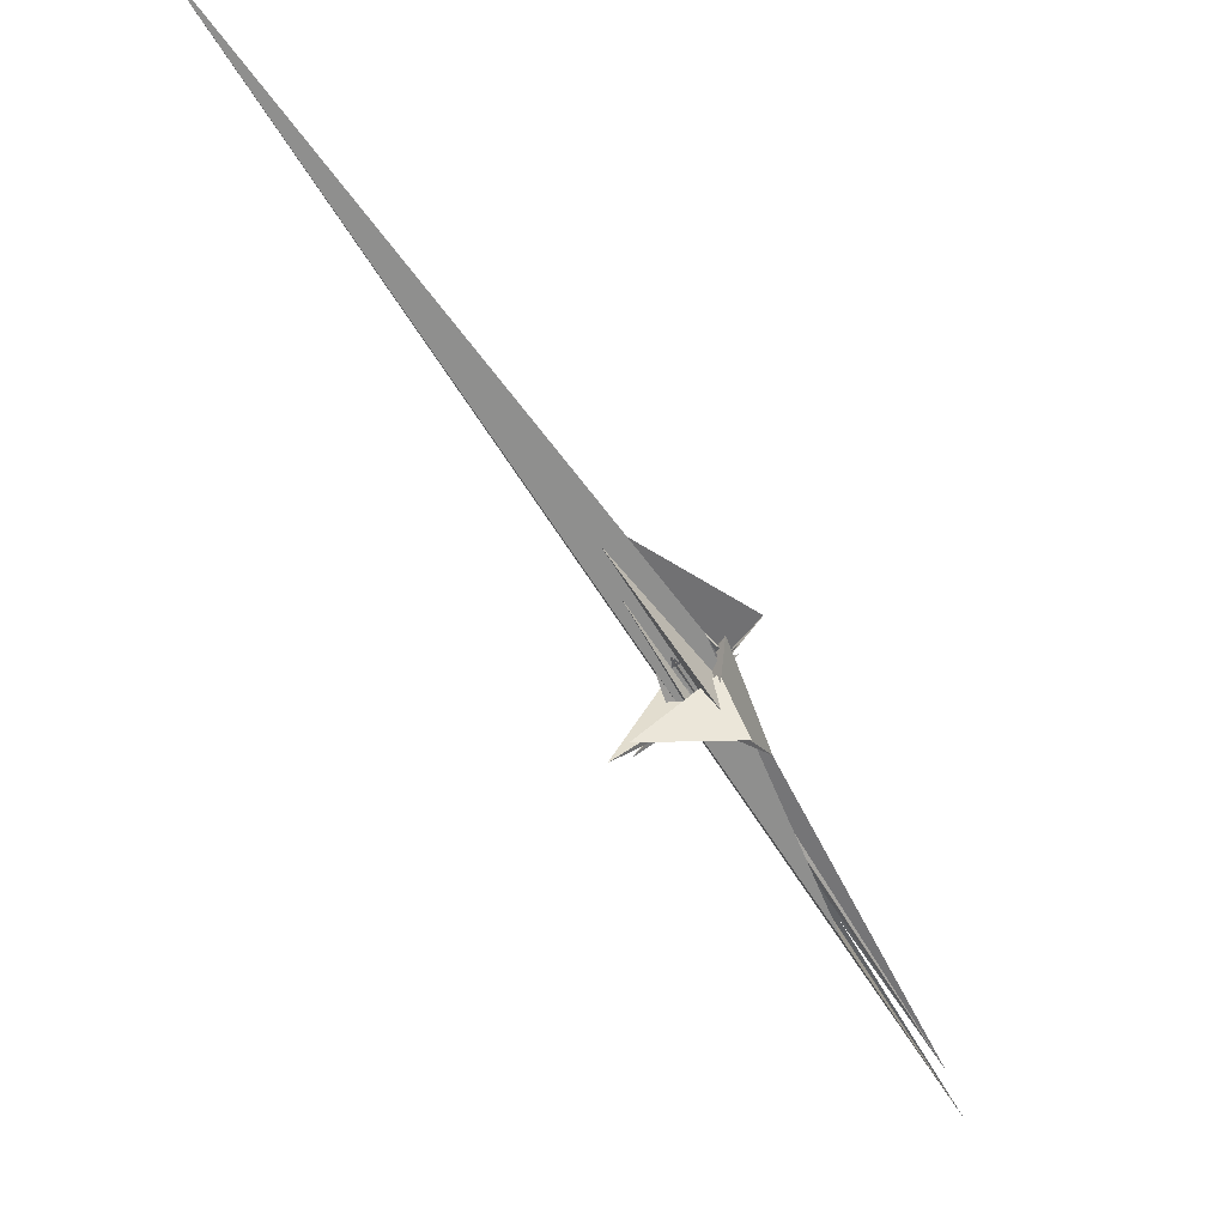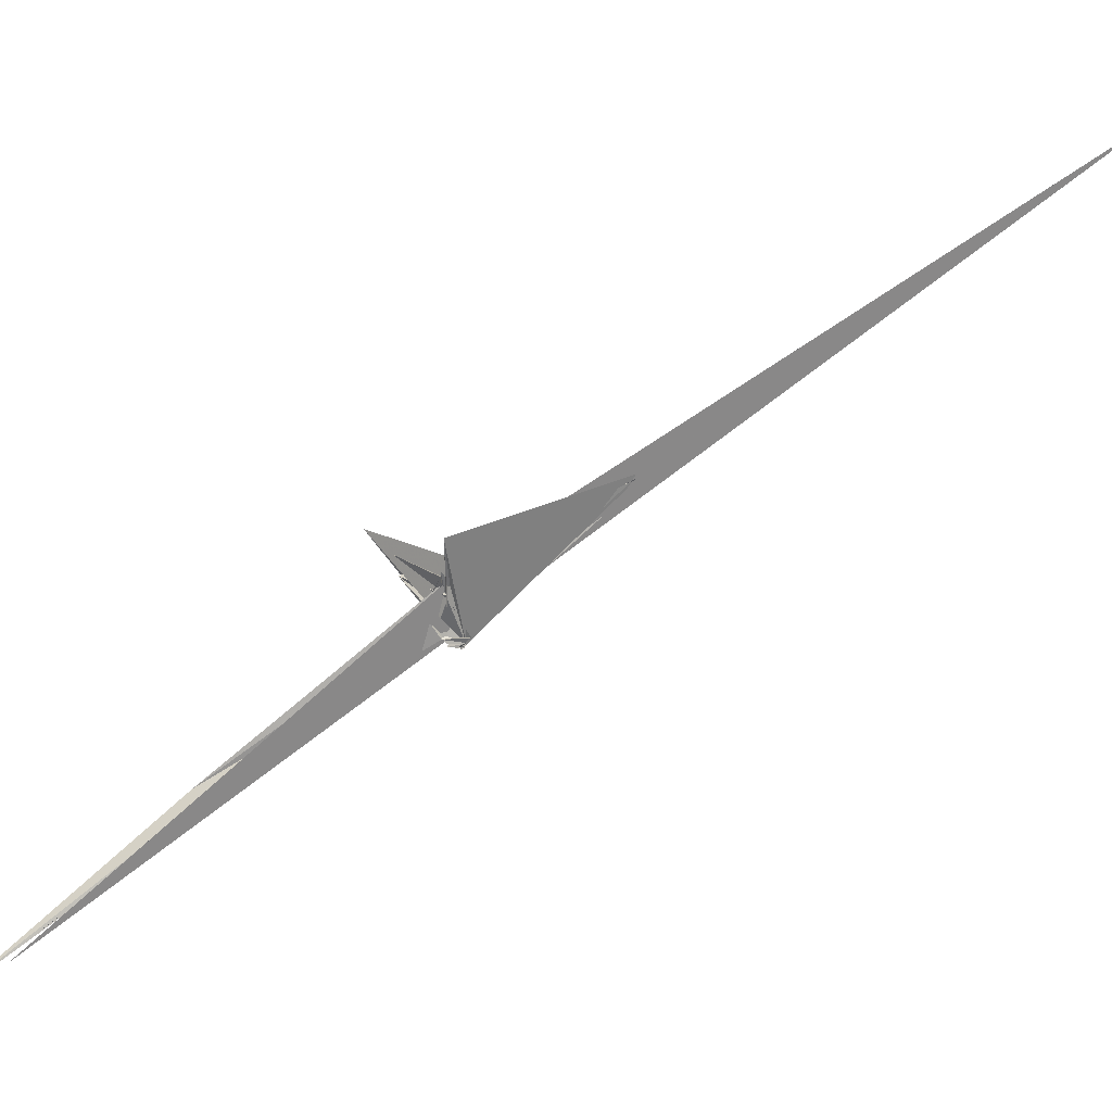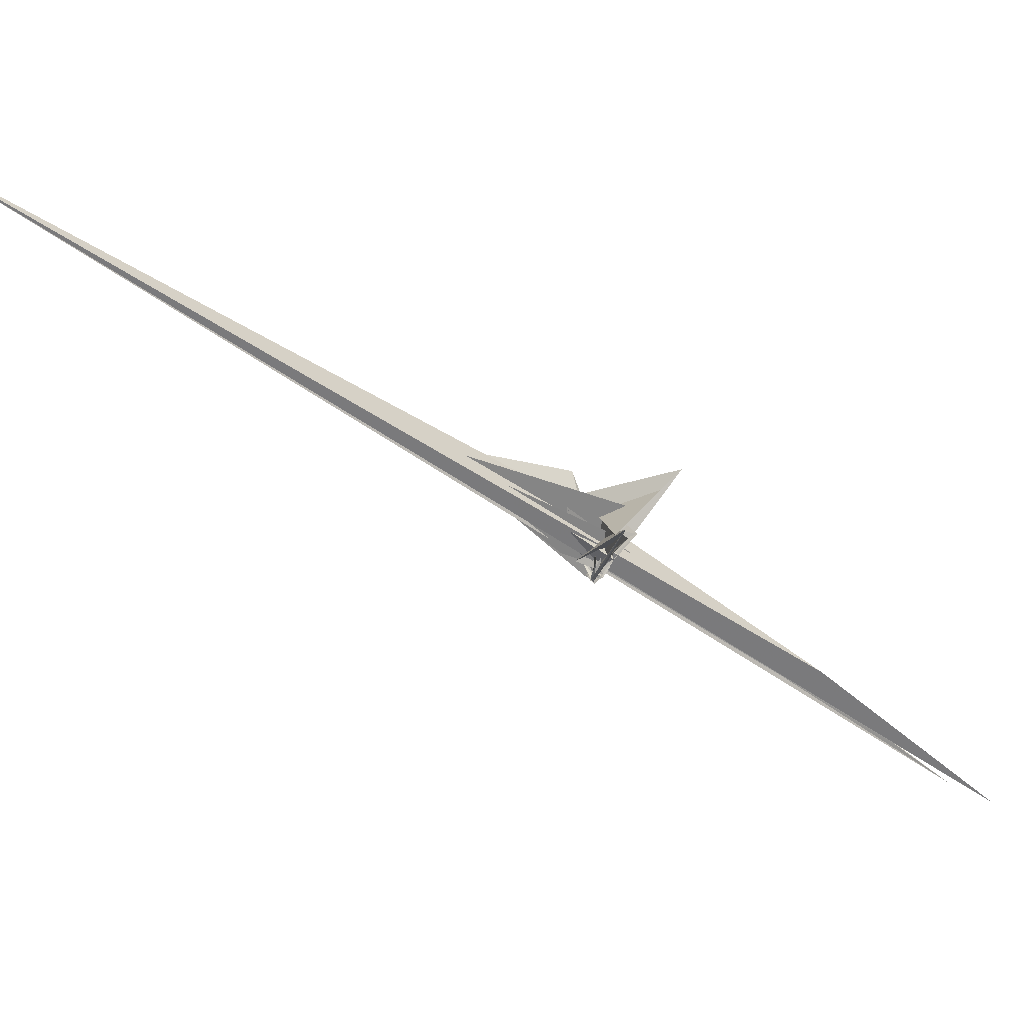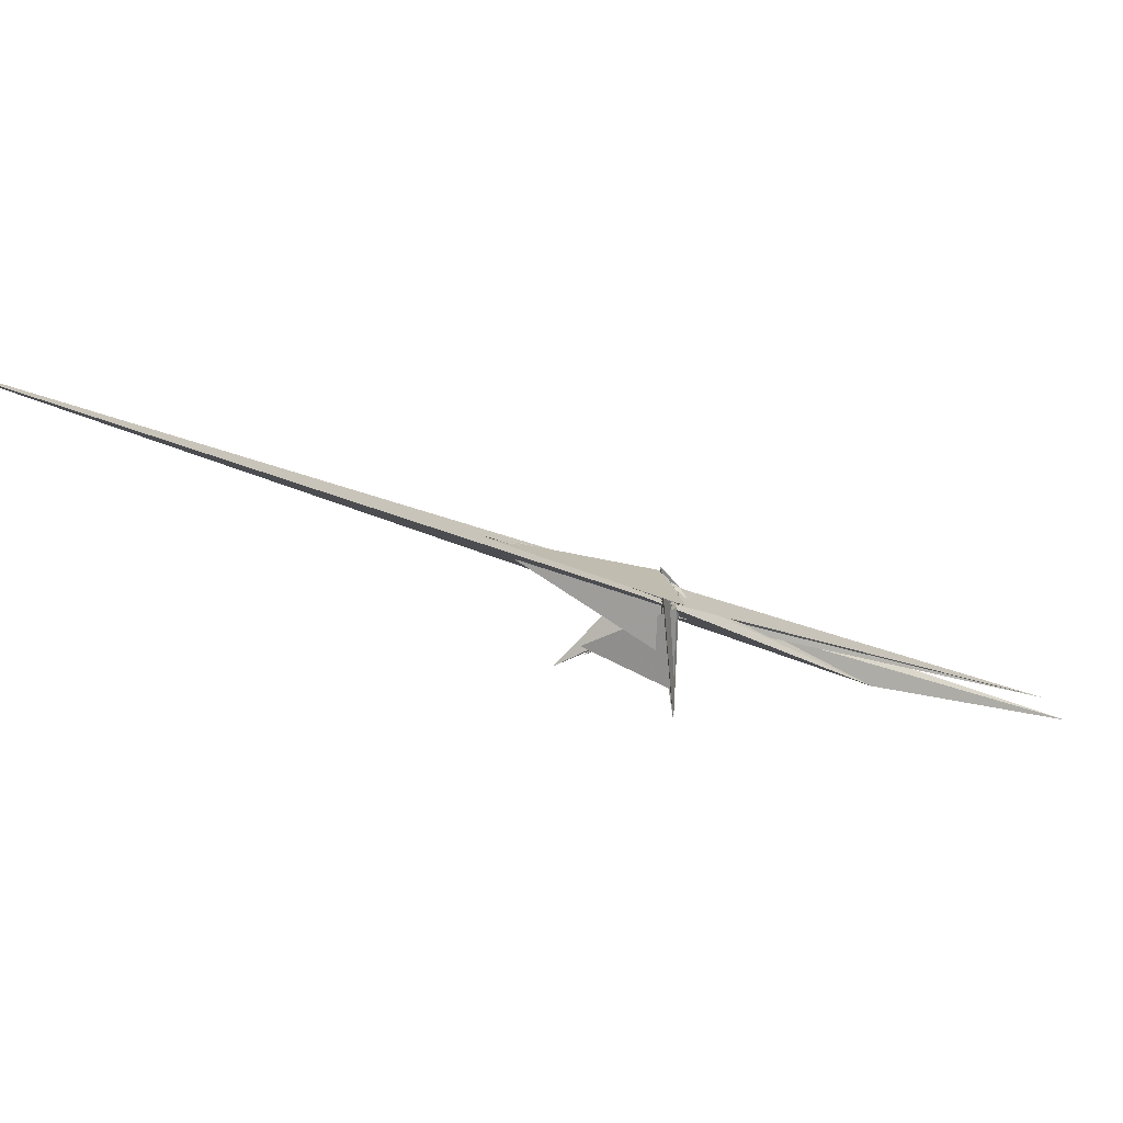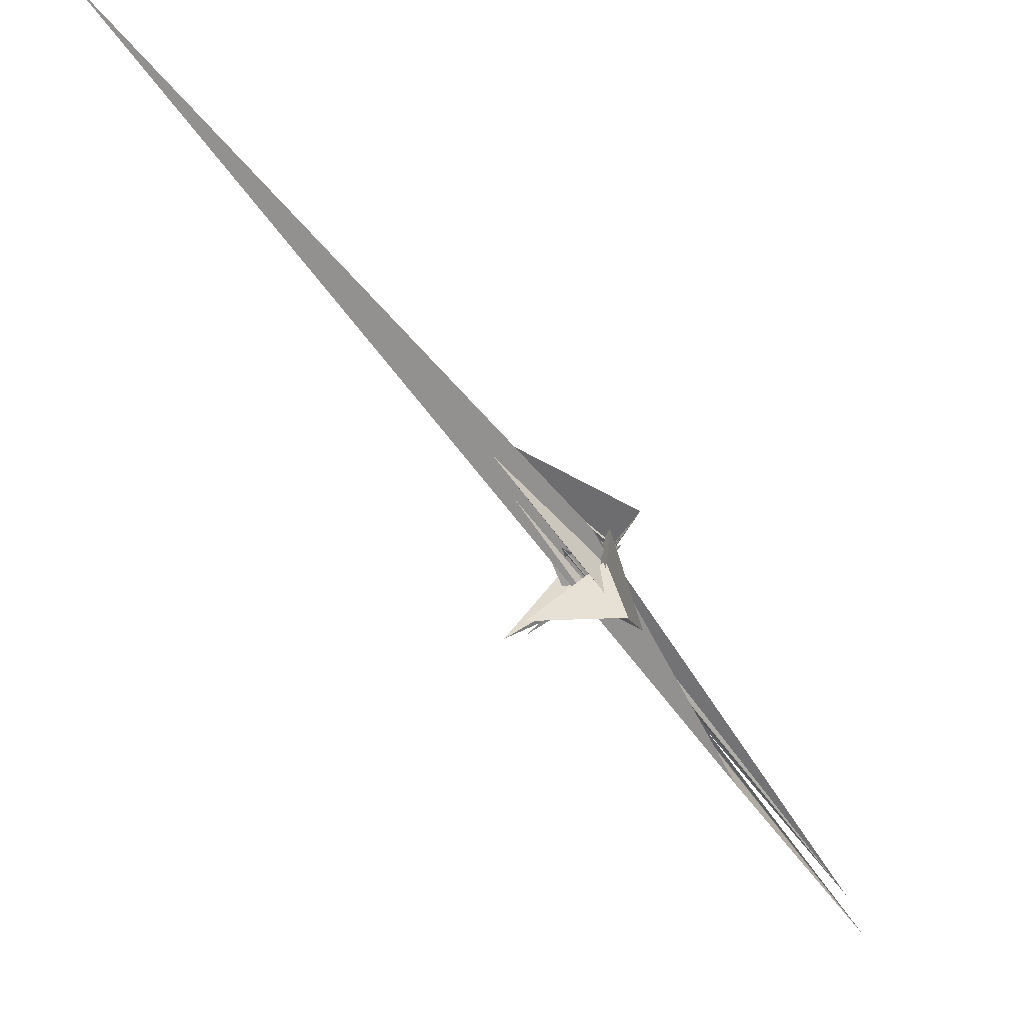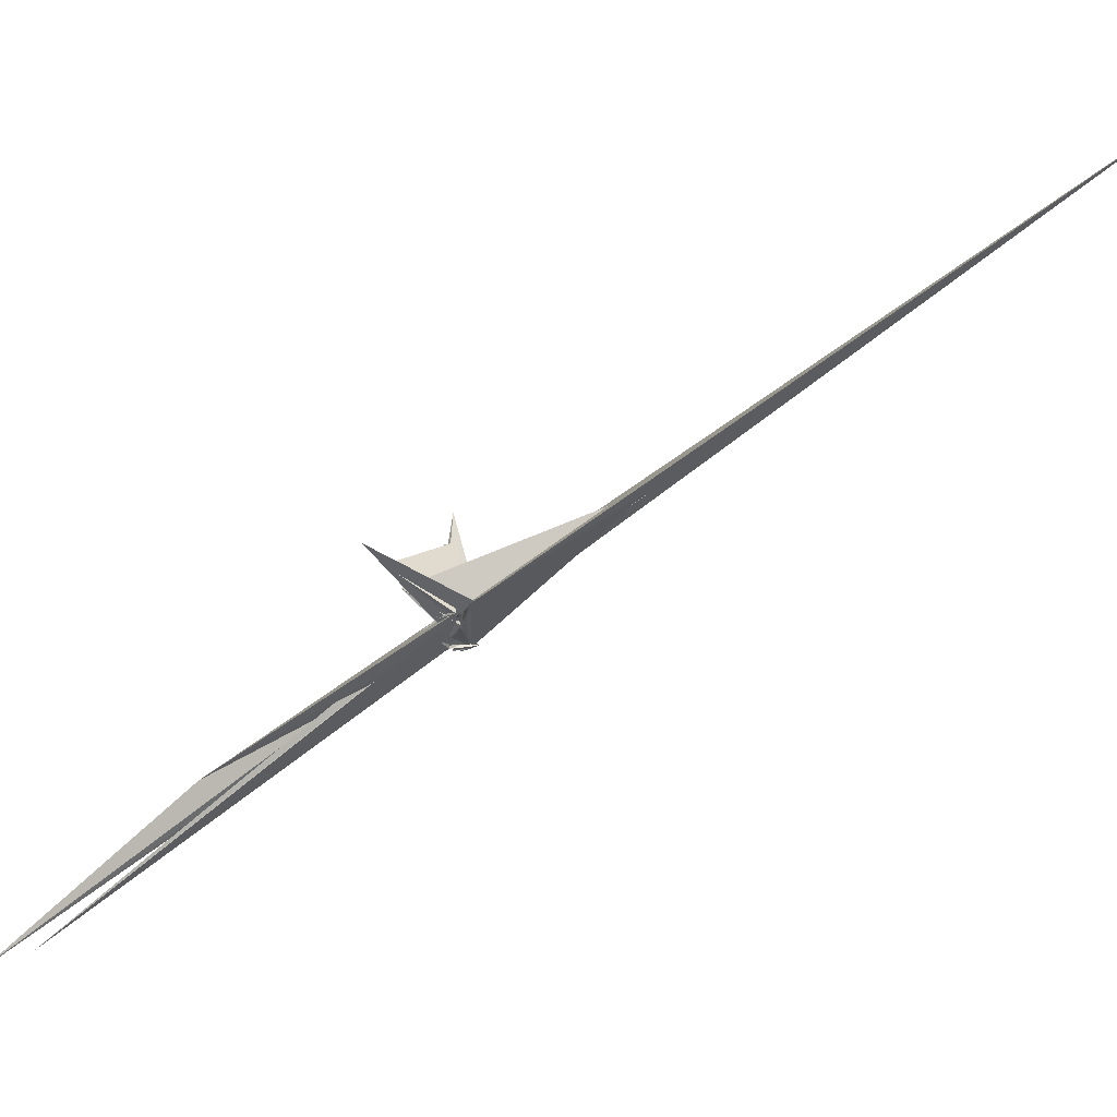
<metadata>
{"format":"obj","ext":"obj","renderer":"f3d","projection":"perspective","resolution":1024,"background":"white","views":[{"elev":-14.4,"azim":-8.5,"up":"+Y"},{"elev":-7.8,"azim":142.3,"up":"+Z"},{"elev":19.7,"azim":-60.1,"up":"+Z"},{"elev":41.8,"azim":26.5,"up":"+Y"},{"elev":76.2,"azim":0.9,"up":"+Z"},{"elev":26.0,"azim":128.1,"up":"+Z"}]}
</metadata>
<code>
v -44.73 -63.52 -114.9
v -3290 3079 3178
v 175 152.5 127.2
v 386.2 415.4 448.6
v 215.5 222.3 235.4
v 255.3 263 301.9
v 161.8 138.1 58.45
v 218.1 216.9 229.8
v -892.3 915.3 933.7
v -1.865 -113.7 186.8
v -120.6 111.7 -26.07
v 108.6 -65.6 38.95
v 159.5 125 126.7
v 268 218.8 269.4
v 15.42 42.65 35.68
v -41.6 -122.8 21.4
v 0.5066 -20.82 -91.79
v 329.5 -344.7 464.4
v 120.6 -24.69 234.1
v 163.9 24.93 136.4
v 58.53 -6.875 38.32
v 254.5 -271.2 291.2
v 31.3 -18.88 -101.7
v 216.9 204.5 244.5
v -68.3 -26.62 -168.3
v 152.9 154.4 118.2
v -82.31 -181.3 26.97
v -460.4 533.1 565.8
v -68.65 61.87 -111.5
v -77.34 -51.7 -77.52
v 41.47 -2.357 22.87
v -30.88 -7.756 -53.69
v -157.6 -79.24 16.17
v -108.7 -35.55 -152.3
v -10.48 -49.36 30.95
v -41.84 43.08 -104.6
v -44.37 -17.99 -55.43
v -61.04 -40.47 -101.9
v -49.91 -56.61 -149.3
v -40.91 -15.62 -55.56
v -45.31 -73.24 -142.9
v -34.77 -12.79 -53.66
v -32.29 -13.99 -63.45
v 105.7 10.65 26.16
v -40.88 6.51 -59.56
v 98.68 -24.97 -22.42
v -34.82 -1.624 -69.34
v -32.68 27.62 -99.59
v -22.85 -5.118 -60.78
v -23.02 8.61 -85.31
v -32.77 -11.27 -42.29
v -94.15 -32.5 -127.8
v -113.5 -11.23 -135.5
v -68.4 -107.5 101.6
v -41.47 -14.78 -55.43
v -37.49 -9.95 -50.94
v -113.4 -22.98 -133.3
v -35.31 -15.25 -52.7
v 5.293 -18.58 -91.11
v 49.64 -63.08 -19.52
v -33.88 -19.37 -53.23
v -36.9 -15.44 -48.03
v -67.52 14.99 -180.7
v -40.34 35.66 -105.4
v -29.66 -9.671 -56.03
v 118.3 153.3 61.24
v 17.6 -17.8 -104.6
v -41.25 -13.64 -53.84
v -67.89 -61.81 -109.2
v -37.11 -16.63 -59.99
v -102 15.81 -136.1
v -29.35 -19.93 -48.41
v 19.7 -38.44 -76.04
v -105.7 -28.61 -123.1
v -44.49 -6.979 -61.07
v -51.9 70.99 -137.5
v -38.22 -11.49 -59.36
v -92.2 -32.84 -85.22
v -43.45 -17.12 -59.55
v -3.161 -22.4 -93.72
v -48.37 -76.57 -108.6
v -59.04 -43.98 -155.5
v 63.51 96.11 29.9
v 26.07 -38.71 -85.33
v -116.1 -9.699 -142.2
v -68.94 -52.7 -150.9
v -48.03 -54.53 -141.1
v -89.96 -21.76 -154.3
v -112.1 -8.803 -137.9
v -69.3 0.5847 -127.2
v -70.81 -20.59 -189.9
v -46.94 -7.48 -126.2
v -90.29 -30.39 -135.3
v -54.11 -61.88 -144.6
v -55.88 -47.3 -144.4
v -109.7 -34.76 -142.4
v -98.81 -19.92 -138.4
v -57.81 -77.39 -140.5
v -63.47 13.39 -108.5
v -86.46 -37.19 -172.2
v -71.71 -79.48 -131.7
v -62.07 -66.38 -146.3
v -836.6 908.5 931.8
v -60.08 45.91 -160.3
v 173 163.6 99.64
v 220.7 196.8 236.5
v -771.3 866.1 872
v 100.8 -120.5 53.72
v -548.5 -507 459
v -112.2 -14.87 -143.7
v -57.17 134.3 40.83
v 50.1 -33.39 28.83
v -388.7 -447.5 332
v 235 166.6 242.4
v -403.9 -357.5 346.1
v 199.7 -22.07 141.7
v 122.1 -43.5 23.03
v -33.41 2.773 -92.87
v 145.5 48.48 -1.987
v -41.57 43.94 -107.9
v -39.35 -14.28 -46.26
v -81.73 -16.74 -174.2
v -92.1 3.645 -136.6
v -46.56 -32.08 -67.28
v 185.6 -30.54 119.5
v 109.6 -132.4 95.97
v -49.32 -72.88 -127.7
v 399.1 -462.6 607.5
v 179.6 314.5 334
v 145.6 -78.89 261.8
v 104 -267.5 177.8
v 88.98 -121.9 182.3
v -52 113.3 -122.9
v -33.54 63.37 -150.7
v -12.69 -3.39 -187.7
v -40.8 6.48 -174.1
v -29.72 33.64 -170.8
v -65.81 -3.581 -163.9
v -42.73 -56.93 -147
v -56.1 -39.09 -173.5
v -58.27 -24.23 -176.8
v 33.62 -34.5 -175.6
v -36.93 61.8 -156
v 48.1 -21.77 -158.8
v -16.42 -61.15 -83.23
v -46.84 16.52 -85.56
v 10.71 -35.86 -100.3
v 90.47 -17.08 -131.8
v 46.62 -48.03 -26.13
v -13.73 15.44 -58.63
v -99.1 160.3 253.4
v -48.44 137.9 231.7
v -153.9 159.7 382.4
v -73.29 122.2 230.7
v 80.16 42.33 88.14
v 206.1 -20.66 25.73
v 208 -5.1 -16.96
v 1167 -1275 -1066
v 2273 -2269 -2353
v -157.4 183.2 159.1
v 2108 -1962 -2189
v 50.6 305.9 380.3
f 3 23 4
f 4 23 24
f 4 24 5
f 5 24 25
f 5 25 6
f 6 25 26
f 6 26 7
f 7 26 27
f 7 27 8
f 8 27 28
f 8 28 9
f 9 28 29
f 9 29 10
f 10 29 30
f 10 30 11
f 11 30 31
f 11 31 12
f 12 31 32
f 12 32 13
f 13 32 33
f 13 33 14
f 14 33 34
f 14 34 15
f 15 34 35
f 15 35 16
f 16 35 36
f 16 36 17
f 17 36 37
f 17 37 18
f 18 37 38
f 18 38 19
f 19 38 39
f 19 39 20
f 20 39 40
f 20 40 21
f 21 40 41
f 21 41 22
f 22 41 42
f 22 42 3
f 3 42 23
f 23 43 24
f 24 43 44
f 24 44 25
f 25 44 45
f 25 45 26
f 26 45 46
f 26 46 27
f 27 46 47
f 27 47 28
f 28 47 48
f 28 48 29
f 29 48 49
f 29 49 30
f 30 49 50
f 30 50 31
f 31 50 51
f 31 51 32
f 32 51 52
f 32 52 33
f 33 52 53
f 33 53 34
f 34 53 54
f 34 54 35
f 35 54 55
f 35 55 36
f 36 55 56
f 36 56 37
f 37 56 57
f 37 57 38
f 38 57 58
f 38 58 39
f 39 58 59
f 39 59 40
f 40 59 60
f 40 60 41
f 41 60 61
f 41 61 42
f 42 61 62
f 42 62 23
f 23 62 43
f 43 63 44
f 44 63 64
f 44 64 45
f 45 64 65
f 45 65 46
f 46 65 66
f 46 66 47
f 47 66 67
f 47 67 48
f 48 67 68
f 48 68 49
f 49 68 69
f 49 69 50
f 50 69 70
f 50 70 51
f 51 70 71
f 51 71 52
f 52 71 72
f 52 72 53
f 53 72 73
f 53 73 54
f 54 73 74
f 54 74 55
f 55 74 75
f 55 75 56
f 56 75 76
f 56 76 57
f 57 76 77
f 57 77 58
f 58 77 78
f 58 78 59
f 59 78 79
f 59 79 60
f 60 79 80
f 60 80 61
f 61 80 81
f 61 81 62
f 62 81 82
f 62 82 43
f 43 82 63
f 63 83 64
f 64 83 84
f 64 84 65
f 65 84 85
f 65 85 66
f 66 85 86
f 66 86 67
f 67 86 87
f 67 87 68
f 68 87 88
f 68 88 69
f 69 88 89
f 69 89 70
f 70 89 90
f 70 90 71
f 71 90 91
f 71 91 72
f 72 91 92
f 72 92 73
f 73 92 93
f 73 93 74
f 74 93 94
f 74 94 75
f 75 94 95
f 75 95 76
f 76 95 96
f 76 96 77
f 77 96 97
f 77 97 78
f 78 97 98
f 78 98 79
f 79 98 99
f 79 99 80
f 80 99 100
f 80 100 81
f 81 100 101
f 81 101 82
f 82 101 102
f 82 102 63
f 63 102 83
f 103 104 118
f 104 119 118
f 104 105 119
f 105 120 119
f 105 106 120
f 106 107 120
f 107 121 120
f 107 108 121
f 108 122 121
f 108 109 122
f 109 110 122
f 110 123 122
f 110 111 123
f 111 124 123
f 111 112 124
f 112 113 124
f 113 125 124
f 113 114 125
f 114 126 125
f 114 115 126
f 115 116 126
f 116 127 126
f 116 117 127
f 117 118 127
f 117 103 118
f 118 119 128
f 119 129 128
f 119 120 129
f 120 121 129
f 121 130 129
f 121 122 130
f 122 123 130
f 123 131 130
f 123 124 131
f 124 125 131
f 125 132 131
f 125 126 132
f 126 127 132
f 127 128 132
f 127 118 128
f 133 148 134
f 134 148 149
f 134 149 135
f 135 149 150
f 135 150 136
f 136 150 137
f 137 150 151
f 137 151 138
f 138 151 152
f 138 152 139
f 139 152 140
f 140 152 153
f 140 153 141
f 141 153 154
f 141 154 142
f 142 154 143
f 143 154 155
f 143 155 144
f 144 155 156
f 144 156 145
f 145 156 146
f 146 156 157
f 146 157 147
f 147 157 148
f 147 148 133
f 148 158 149
f 149 158 159
f 149 159 150
f 150 159 151
f 151 159 160
f 151 160 152
f 152 160 153
f 153 160 161
f 153 161 154
f 154 161 155
f 155 161 162
f 155 162 156
f 156 162 157
f 157 162 158
f 157 158 148
f 3 4 103
f 103 4 104
f 4 5 104
f 104 5 105
f 5 6 105
f 105 6 106
f 6 7 106
f 7 8 106
f 106 8 107
f 8 9 107
f 107 9 108
f 9 10 108
f 108 10 109
f 10 11 109
f 11 12 109
f 109 12 110
f 12 13 110
f 110 13 111
f 13 14 111
f 111 14 112
f 14 15 112
f 15 16 112
f 112 16 113
f 16 17 113
f 113 17 114
f 17 18 114
f 114 18 115
f 18 19 115
f 19 20 115
f 115 20 116
f 20 21 116
f 116 21 117
f 21 22 117
f 117 22 103
f 22 3 103
f 83 133 84
f 84 133 134
f 84 134 85
f 85 134 135
f 85 135 86
f 86 135 136
f 86 136 87
f 87 136 88
f 88 136 137
f 88 137 89
f 89 137 138
f 89 138 90
f 90 138 139
f 90 139 91
f 91 139 92
f 92 139 140
f 92 140 93
f 93 140 141
f 93 141 94
f 94 141 142
f 94 142 95
f 95 142 96
f 96 142 143
f 96 143 97
f 97 143 144
f 97 144 98
f 98 144 145
f 98 145 99
f 99 145 100
f 100 145 146
f 100 146 101
f 101 146 147
f 101 147 102
f 102 147 133
f 102 133 83
f 128 129 1
f 129 130 1
f 130 131 1
f 131 132 1
f 132 128 1
f 159 158 2
f 160 159 2
f 161 160 2
f 162 161 2
f 158 162 2

</code>
